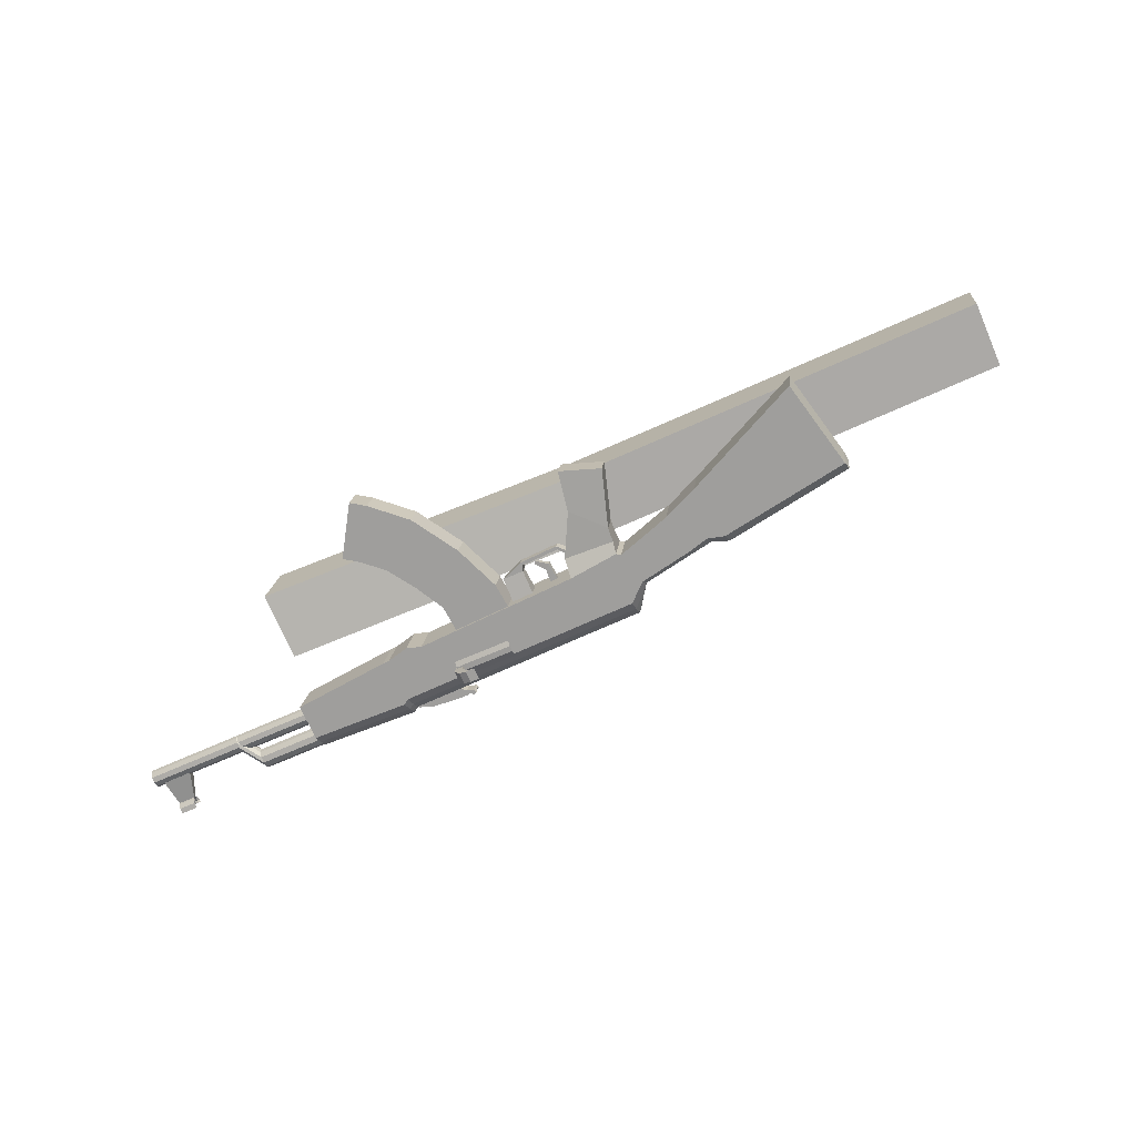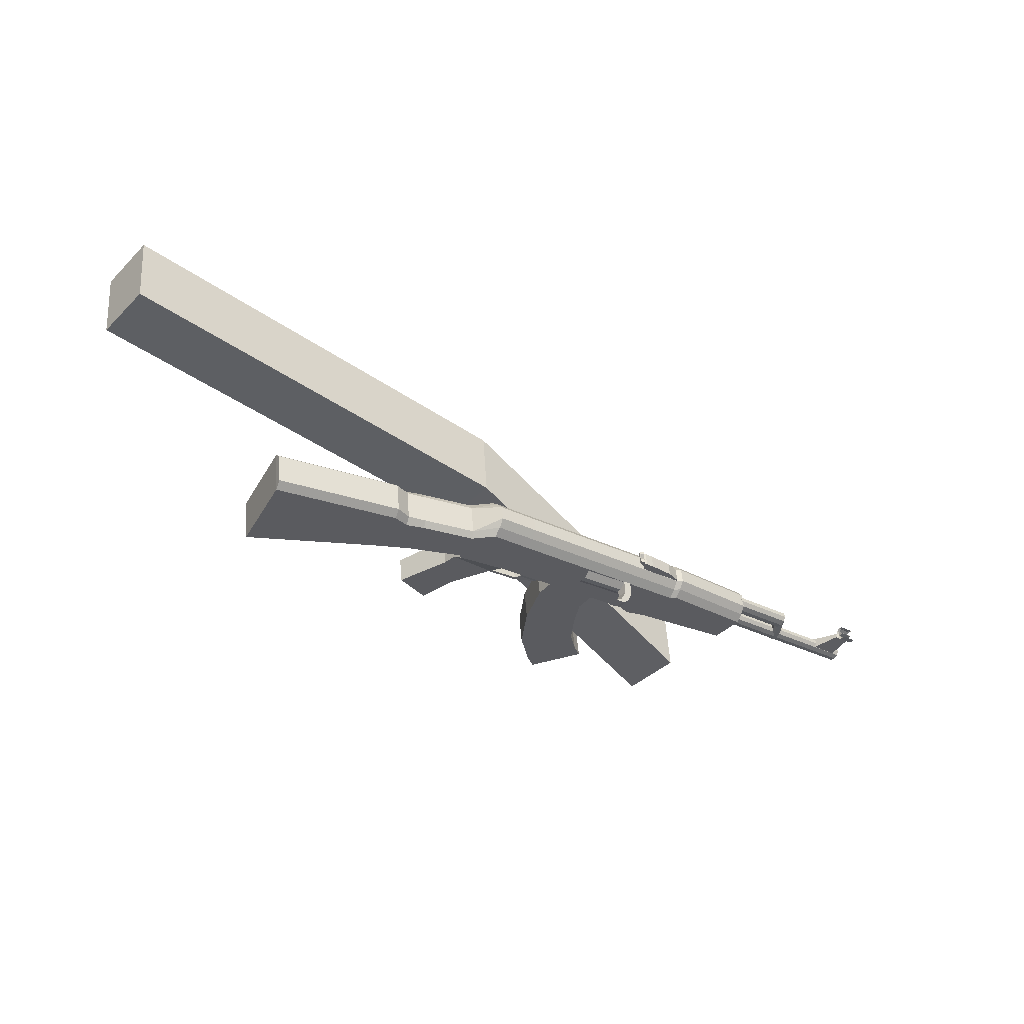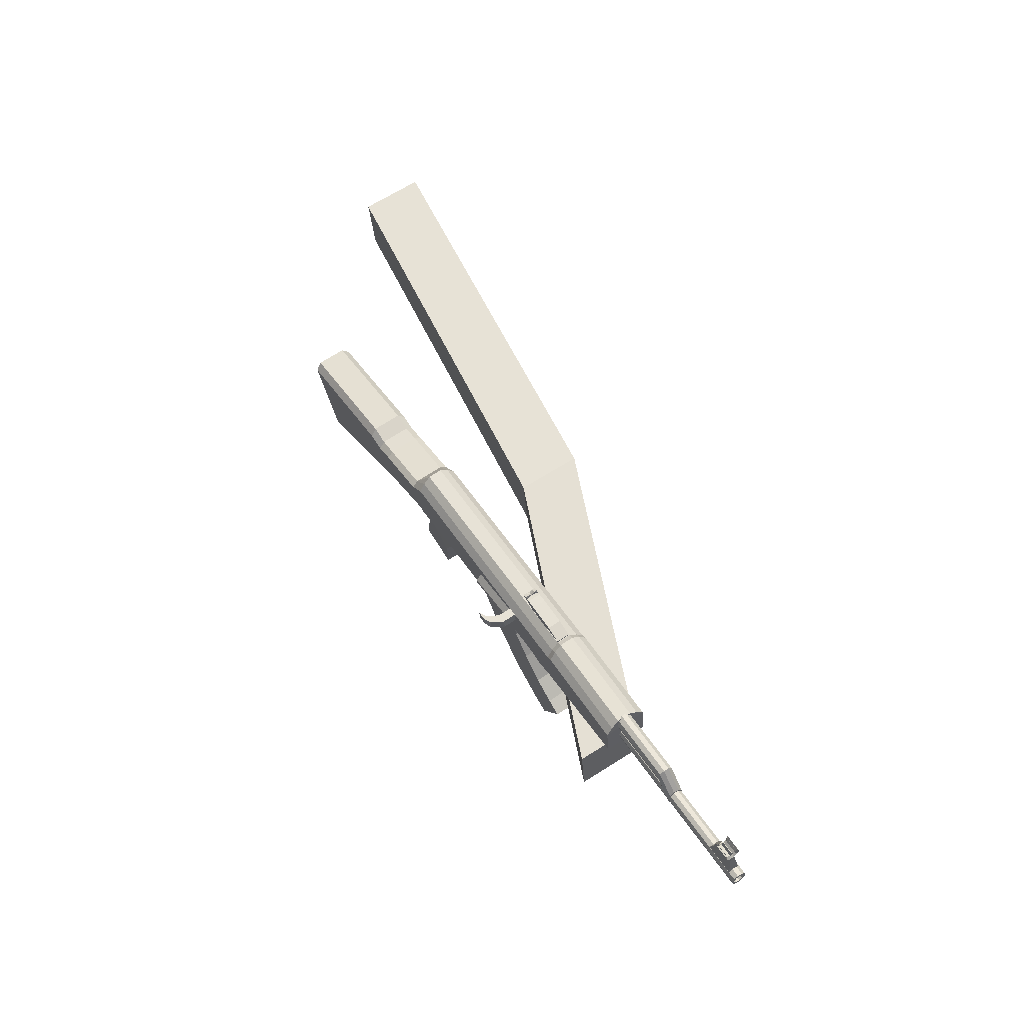
<metadata>
{"format":"obj","ext":"obj","renderer":"f3d","projection":"perspective","resolution":1024,"background":"white","views":[{"elev":-74.0,"azim":16.2,"up":"+Z"},{"elev":-39.2,"azim":133.2,"up":"+Z"},{"elev":67.0,"azim":-117.1,"up":"+Y"}]}
</metadata>
<code>
o Cube.001_Cube.006
v 0.4811 0.3409 0.1892
v 0.4961 0.3409 0.3517
v -0.2451 0.365 0.1356
v -0.2601 0.365 -0.02692
v 0.5014 0.5028 0.1874
v 0.5164 0.5028 0.3499
v -0.2248 0.5269 0.1337
v -0.2398 0.5269 -0.02879
v 1.593 0.3682 0.3845
v 1.578 0.3682 0.222
v 1.573 0.2063 0.3863
v 1.558 0.2063 0.2239
f 1 2 3 4
f 5 8 7 6
f 2 6 7 3
f 3 7 8 4
f 5 1 4 8
f 1 5 10 12
f 6 2 11 9
f 5 6 9 10
f 2 1 12 11
f 12 10 9 11
o Cube.007_Cube.005
v 0.3449 0.4791 -0.01407
v 0.3476 0.4791 0.009752
v 0.2965 0.4873 0.01571
v 0.2937 0.4873 -0.008111
v 0.3528 0.5372 -0.02554
v 0.358 0.5372 0.01908
v 0.3069 0.5454 0.02504
v 0.3017 0.5454 -0.01958
v 0.3451 0.4576 -0.0141
v 0.3479 0.4576 0.009722
v 0.3521 0.4647 0.009228
v 0.3494 0.4647 -0.0146
v 0.4384 0.448 -0.02497
v 0.4412 0.448 -0.001146
v 0.4412 0.4397 -0.001138
v 0.4384 0.4397 -0.02496
v 0.4703 0.4631 -0.03221
v 0.4739 0.4631 -0.001423
v 0.4682 0.4691 -0.000759
v 0.4646 0.4691 -0.03154
v 1.055 0.1978 -0.1371
v 1.067 0.1978 -0.03361
v 0.7995 0.3755 -0.00248
v 0.7874 0.3755 -0.106
v 1.131 0.4033 -0.1461
v 1.143 0.4033 -0.04254
v 0.8387 0.5026 -0.00705
v 0.8267 0.5026 -0.1106
v 0.8343 0.5206 -0.09542
v 0.8426 0.5206 -0.02354
v 1.147 0.4213 -0.05903
v 1.139 0.4213 -0.1309
v 0.7563 0.5276 -0.01349
v 0.748 0.5276 -0.08537
v 0.7416 0.5173 -0.1007
v 0.7536 0.5173 0.00286
v 0.7078 0.4251 -0.09673
v 0.7199 0.4251 0.006787
v 0.5946 0.4868 0.02138
v 0.5826 0.4868 -0.08214
v 0.6258 0.5625 0.01775
v 0.6137 0.5625 -0.08577
v 0.62 0.5723 -0.07047
v 0.6284 0.5723 0.001411
v 0.5887 0.6288 0.006029
v 0.5804 0.6288 -0.06585
v 0.575 0.6084 -0.08126
v 0.587 0.6084 0.02226
v 0.5715 0.4817 -0.08086
v 0.5836 0.4817 0.02266
v 0.465 0.5138 0.03647
v 0.453 0.5138 -0.06705
v 0.4817 0.6262 0.03453
v 0.4697 0.6262 -0.06899
v 0.4763 0.6464 -0.05373
v 0.4847 0.6464 0.01815
v 0.4947 0.2611 -0.05111
v 0.502 0.2611 0.01137
v 0.6024 0.2799 -0.000324
v 0.5951 0.2799 -0.06281
v -0.01133 0.7421 0.07592
v -0.0197 0.7421 0.004034
v -0.02631 0.722 -0.01123
v -0.01425 0.722 0.09229
v -0.04463 0.6086 -0.009096
v -0.03258 0.6086 0.09442
v -0.2667 0.6675 0.1217
v -0.2787 0.6675 0.01817
v -0.2542 0.7533 0.1202
v -0.2662 0.7533 0.01671
v -0.2599 0.7714 0.03201
v -0.2516 0.7714 0.1039
v -0.4194 0.809 0.07216
v -0.4221 0.7959 0.0666
v -0.4242 0.7813 0.06887
v -0.4248 0.7708 0.07811
v -0.4237 0.7685 0.0908
v -0.4213 0.7752 0.1021
v -0.4186 0.7884 0.1076
v -0.4165 0.803 0.1054
v -0.4159 0.8134 0.09613
v -0.417 0.8157 0.08345
v -0.25 0.7819 0.05244
v -0.2528 0.7687 0.04687
v -0.2549 0.7541 0.04914
v -0.2555 0.7437 0.05839
v -0.2544 0.7413 0.07107
v -0.252 0.7481 0.08236
v -0.2492 0.7612 0.08793
v -0.2471 0.7758 0.08565
v -0.2465 0.7863 0.07641
v -0.2476 0.7886 0.06372
v -0.251 0.765 0.0674
v -0.2539 0.7058 0.06774
v -0.2509 0.727 0.06444
v -0.2499 0.7249 0.07584
v -0.2504 0.7155 0.08415
v -0.2523 0.7024 0.08619
v -0.2548 0.6906 0.08118
v -0.2569 0.6846 0.07104
v -0.2579 0.6866 0.05964
v -0.2574 0.696 0.05133
v -0.2555 0.7091 0.04929
v -0.253 0.721 0.0543
v -0.7085 0.8004 0.1177
v -0.7075 0.7983 0.1291
v -0.708 0.7889 0.1374
v -0.7099 0.7758 0.1395
v -0.7124 0.764 0.1345
v -0.7145 0.7579 0.1243
v -0.7155 0.76 0.1129
v -0.715 0.7694 0.1046
v -0.7131 0.7825 0.1026
v -0.7106 0.7944 0.1076
v -0.7109 0.7896 0.1118
v -0.7094 0.7937 0.1188
v -0.7088 0.7923 0.1266
v -0.7091 0.7859 0.1323
v -0.7104 0.7768 0.1337
v -0.7121 0.7687 0.1303
v -0.7136 0.7646 0.1233
v -0.7143 0.766 0.1155
v -0.7139 0.7725 0.1098
v -0.7126 0.7815 0.1084
v -0.519 0.7632 0.09659
v -0.5205 0.7591 0.08962
v -0.5183 0.7618 0.1044
v -0.5187 0.7553 0.1101
v -0.52 0.7463 0.1115
v -0.5217 0.7382 0.1081
v -0.5232 0.734 0.1011
v -0.5238 0.7355 0.09329
v -0.5235 0.7419 0.08759
v -0.5222 0.7509 0.08619
v -0.4671 0.7412 0.09257
v -0.4638 0.7648 0.08889
v -0.4627 0.7625 0.1016
v -0.4632 0.752 0.1108
v -0.4653 0.7374 0.1131
v -0.4681 0.7242 0.1075
v -0.4705 0.7175 0.09624
v -0.4716 0.7198 0.08356
v -0.471 0.7303 0.07431
v -0.4689 0.7449 0.07204
v -0.4661 0.7581 0.07761
v -0.631 0.849 0.1067
v -0.6163 0.7773 0.09691
v -0.6907 0.7893 0.1056
v -0.6734 0.8558 0.1116
v -0.6299 0.849 0.1165
v -0.6133 0.7773 0.1226
v -0.6877 0.7893 0.1313
v -0.6723 0.8558 0.1214
v -0.6716 0.8793 0.09822
v -0.6735 0.8665 0.1002
v -0.674 0.8573 0.1083
v -0.673 0.8553 0.1194
v -0.6709 0.8612 0.1293
v -0.6687 0.8717 0.1342
v -0.6677 0.8792 0.1323
v -0.63 0.8726 0.09337
v -0.6318 0.8598 0.09536
v -0.6324 0.8507 0.1035
v -0.6314 0.8486 0.1146
v -0.6293 0.8545 0.1245
v -0.627 0.865 0.1294
v -0.6261 0.8725 0.1275
v -0.6318 0.871 0.1243
v -0.6323 0.8666 0.1257
v -0.634 0.8588 0.1219
v -0.6352 0.8543 0.1176
v -0.636 0.8559 0.1091
v -0.636 0.8629 0.09972
v -0.6346 0.8726 0.0982
v -0.6636 0.8761 0.128
v -0.6641 0.8717 0.1294
v -0.6658 0.8639 0.1256
v -0.667 0.8594 0.1213
v -0.6678 0.861 0.1128
v -0.6677 0.8679 0.1034
v -0.6663 0.8777 0.1019
v -0.6336 0.8673 0.1134
v -0.6654 0.8724 0.1171
v -0.6336 0.8689 0.1115
v -0.6654 0.874 0.1152
v -0.01415 0.7109 -0.01265
v -0.007547 0.7311 0.002618
v 0.000825 0.7311 0.0745
v -0.002097 0.7109 0.09087
v -0.02967 0.6059 -0.01084
v -0.01761 0.6059 0.09268
v 0.001996 0.7469 0.05542
v -0.002022 0.7469 0.02092
v -0.2504 0.7872 0.08482
v -0.2544 0.7872 0.05031
v -0.01418 0.7579 0.02233
v -0.01016 0.7579 0.05684
v 0.4858 0.6621 -0.000928
v 0.4818 0.6621 -0.03543
v 0.5859 0.6446 -0.04755
v 0.5899 0.6446 -0.01305
v 0.03907 0.7016 -0.01884
v 0.04567 0.7218 -0.00358
v 0.05405 0.7218 0.0683
v 0.05112 0.7016 0.08468
v 0.02169 0.5849 -0.01682
v 0.03375 0.5849 0.0867
v 0.05522 0.7375 0.04922
v 0.0512 0.7375 0.01472
v 0.07351 0.6956 -0.02286
v 0.08012 0.7157 -0.007592
v 0.08849 0.7157 0.06429
v 0.08557 0.6956 0.08066
v 0.05792 0.5901 -0.02104
v 0.06998 0.5901 0.08248
v 0.08966 0.7315 0.04521
v 0.08565 0.7315 0.01071
v 0.7849 0.4983 -0.1057
v 0.792 0.5127 -0.0905
v 0.8003 0.5127 -0.01861
v 0.797 0.4983 -0.002187
v 0.75 0.3988 -0.1016
v 0.7621 0.3988 0.001875
v 0.5701 0.4208 -0.06301
v 0.4905 0.3591 -0.05374
v 0.4985 0.3591 0.0149
v 0.5781 0.4208 0.005632
v 0.572 0.4555 -0.06403
v 0.4514 0.4681 -0.04999
v 0.4596 0.4681 0.02023
v 0.5801 0.4555 0.006191
v 0.03932 0.7558 0.01707
v 0.03517 0.7295 0.01755
v -0.002219 0.7355 0.0219
v 3.3e-05 0.7497 0.02164
v 0.04312 0.7558 0.04967
v 0.03896 0.7295 0.05015
v 0.001578 0.7355 0.05451
v 0.00383 0.7497 0.05424
v 0.1041 0.7191 0.04256
v 0.1091 0.7504 0.04198
v 0.1003 0.7191 0.009961
v 0.1053 0.7504 0.009383
v 0.127 0.747 0.006853
v 0.1271 0.7353 0.006846
v 0.1308 0.747 0.03945
v 0.1309 0.7353 0.03945
v 0.1481 0.7382 0.03744
v 0.1381 0.7442 0.0386
v 0.1443 0.7382 0.004835
v 0.1343 0.7442 0.006
v 0.1384 0.751 0.00553
v 0.1484 0.7451 0.004365
v 0.1422 0.751 0.03813
v 0.1522 0.7451 0.03697
v 0.1434 0.7481 0.004948
v 0.1472 0.7481 0.03755
v 0.1495 0.7402 0.02076
v 0.1392 0.7445 0.02195
v 0.1442 0.7416 0.02137
v 0.1459 0.7466 0.004657
v 0.1409 0.7495 0.005239
v 0.1497 0.7466 0.03726
v 0.1447 0.7495 0.03784
v 0.1493 0.7451 0.01252
v 0.1512 0.7451 0.02882
v 0.1412 0.751 0.02998
v 0.1393 0.751 0.01368
v 0.1462 0.7481 0.0294
v 0.1417 0.743 0.02166
v 0.1443 0.7481 0.0131
v 0.147 0.7417 0.02105
v 0.1437 0.7495 0.02969
v 0.1418 0.7495 0.01339
v 0.1487 0.7466 0.02911
v 0.1468 0.7466 0.01281
f 13 17 18 14
f 14 18 19 15
f 15 19 20 16
f 17 13 16 20
f 15 16 21 22
f 16 13 24 21
f 13 14 23 24
f 14 15 22 23
f 23 22 27 26
f 24 23 26 25
f 21 24 25 28
f 22 21 28 27
f 27 28 29 30
f 28 25 32 29
f 25 26 31 32
f 26 27 30 31
f 33 34 35 36
f 33 37 38 34
f 34 38 39 35
f 37 33 36 40
f 39 38 43 42
f 37 40 41 44
f 38 37 44 43
f 44 41 42 43
f 49 50 51 52
f 50 48 53 51
f 47 49 52 54
f 48 45 56 53
f 45 46 55 56
f 46 47 54 55
f 55 54 59 58
f 56 55 58 57
f 53 56 57 60
f 54 52 61 59
f 51 53 60 62
f 52 51 62 61
f 62 60 65 63
f 59 61 64 66
f 60 57 68 65
f 58 59 66 67
f 72 71 70 69
f 77 78 79 80
f 78 76 81 79
f 75 77 80 82
f 76 73 84 81
f 74 75 82 83
f 105 96 95
f 105 97 96
f 105 98 97
f 105 99 98
f 105 100 99
f 105 101 100
f 105 102 101
f 105 103 102
f 105 104 103
f 105 95 104
f 85 95 96 86
f 86 96 97 87
f 87 97 98 88
f 88 98 99 89
f 89 99 100 90
f 90 100 101 91
f 91 101 102 92
f 92 102 103 93
f 93 103 104 94
f 94 104 95 85
f 117 107 116 126
f 118 108 107 117
f 119 109 108 118
f 120 110 109 119
f 121 111 110 120
f 122 112 111 121
f 123 113 112 122
f 124 114 113 123
f 125 115 114 124
f 126 116 115 125
f 106 116 107
f 106 107 108
f 106 108 109
f 106 109 110
f 106 110 111
f 106 111 112
f 106 112 113
f 106 113 114
f 106 114 115
f 106 115 116
f 117 126 127 128
f 118 117 128 129
f 119 118 129 130
f 120 119 130 131
f 121 120 131 132
f 122 121 132 133
f 123 122 133 134
f 124 123 134 135
f 125 124 135 136
f 126 125 136 127
f 128 127 138 137
f 129 128 137 139
f 130 129 139 140
f 131 130 140 141
f 132 131 141 142
f 133 132 142 143
f 134 133 143 144
f 135 134 144 145
f 136 135 145 146
f 127 136 146 138
f 94 85 157 148
f 93 94 148 149
f 92 93 149 150
f 91 92 150 151
f 90 91 151 152
f 89 90 152 153
f 88 89 153 154
f 87 88 154 155
f 86 87 155 156
f 85 86 156 157
f 147 157 156
f 147 156 155
f 147 155 154
f 147 154 153
f 147 153 152
f 147 152 151
f 147 151 150
f 147 150 149
f 147 149 148
f 147 148 157
f 160 161 158 159
f 162 165 164 163
f 158 162 163 159
f 159 163 164 160
f 160 164 165 161
f 161 165 162 158
f 166 173 174 167
f 167 174 175 168
f 168 175 176 169
f 169 176 177 170
f 170 177 178 171
f 171 178 179 172
f 179 178 181 180
f 171 172 187 188
f 178 177 182 181
f 170 171 188 189
f 177 176 183 182
f 169 170 189 190
f 176 175 184 183
f 168 169 190 191
f 175 174 185 184
f 167 168 191 192
f 174 173 186 185
f 166 167 192 193
f 185 186 193 192
f 184 185 192 191
f 182 183 190 189
f 181 182 189 188
f 180 181 188 187
f 190 183 194 195
f 184 191 197 196
f 191 190 195 197
f 183 184 196 194
f 194 196 197 195
f 198 75 74 199
f 200 73 76 201
f 202 77 75 198
f 201 76 78 203
f 203 78 77 202
f 73 200 204 209
f 199 74 208 205
f 83 84 206 207
f 74 83 207 208
f 84 73 209 206
f 58 67 211 212
f 68 57 213 210
f 57 58 212 213
f 213 212 211 210
f 209 208 207 206
f 205 208 209 204
f 214 198 199 215
f 216 200 201 217
f 218 202 198 214
f 217 201 203 219
f 219 203 202 218
f 200 216 220 204
f 215 199 205 221
f 221 205 204 220
f 66 222 223 67
f 222 214 215 223
f 68 224 225 65
f 224 216 217 225
f 64 226 222 66
f 226 218 214 222
f 65 225 227 63
f 225 217 219 227
f 63 227 226 64
f 227 219 218 226
f 216 224 228 220
f 224 68 210 228
f 67 223 229 211
f 223 215 221 229
f 211 229 228 210
f 40 230 231 41
f 230 47 46 231
f 41 231 232 42
f 231 46 45 232
f 42 232 233 39
f 232 45 48 233
f 36 234 230 40
f 234 49 47 230
f 39 233 235 35
f 233 48 50 235
f 35 235 234 36
f 235 50 49 234
f 56 57 213
f 55 56 213 212
f 55 212 58
f 236 72 69 237
f 237 69 70 238
f 238 70 71 239
f 239 71 72 236
f 61 240 241 64
f 240 236 237 241
f 64 241 242 63
f 241 237 238 242
f 63 242 243 62
f 242 238 239 243
f 62 243 240 61
f 243 239 236 240
f 246 247 244 245
f 248 251 250 249
f 246 250 251 247
f 247 251 248 244
f 244 248 253 255
f 248 249 252 253
f 245 244 255 254
f 254 255 256 257
f 253 252 259 258
f 252 254 257 259
f 255 253 258 256
f 256 258 261 263
f 259 257 262 260
f 258 259 260 261
f 257 256 263 262
f 268 262 263
f 269 261 260
f 270 260 262
f 271 263 261
f 264 274 263
f 274 268 263
f 268 273 262
f 273 265 262
f 267 275 260
f 275 269 260
f 269 276 261
f 276 266 261
f 265 277 262
f 277 270 262
f 270 278 260
f 278 267 260
f 266 279 261
f 279 271 261
f 271 280 263
f 280 264 263
f 279 266 276 285
f 271 279 285 282
f 285 276 269 281
f 282 285 281 272
f 280 271 282 286
f 264 280 286 274
f 286 282 272 283
f 274 286 283 268
f 281 269 275 287
f 272 281 287 284
f 287 275 267 278
f 284 287 278 270
f 283 272 284 288
f 268 283 288 273
f 288 284 270 277
f 273 288 277 265
f 81 84 83 82
f 79 81 82 80
o Cylinder
v 0.264 0.6572 0.007654
v 0.2658 0.6613 0.01561
v 0.2665 0.6599 0.02457
v 0.2659 0.6536 0.03112
v 0.2641 0.6448 0.03276
v 0.2619 0.6369 0.02886
v 0.2601 0.6328 0.02091
v 0.2594 0.6342 0.01194
v 0.26 0.6405 0.00539
v 0.2618 0.6493 0.003752
v 0.1754 0.6769 0.01797
v 0.1772 0.6809 0.02592
v 0.178 0.6795 0.03488
v 0.1774 0.6732 0.04143
v 0.1756 0.6645 0.04307
v 0.1734 0.6565 0.03917
v 0.1716 0.6525 0.03122
v 0.1708 0.6539 0.02226
v 0.1715 0.6602 0.0157
v 0.1732 0.669 0.01406
v 0.263 0.647 0.01826
v 0.1744 0.6667 0.02857
f 309 289 290
f 310 300 299
f 309 290 291
f 310 301 300
f 309 291 292
f 310 302 301
f 309 292 293
f 310 303 302
f 309 293 294
f 310 304 303
f 309 294 295
f 310 305 304
f 309 295 296
f 310 306 305
f 309 296 297
f 310 307 306
f 309 297 298
f 310 308 307
f 298 289 309
f 310 299 308
f 289 299 300 290
f 290 300 301 291
f 291 301 302 292
f 292 302 303 293
f 293 303 304 294
f 294 304 305 295
f 295 305 306 296
f 296 306 307 297
f 297 307 308 298
f 299 289 298 308
o Plane
v 0.2744 0.6637 -0.05319
v 0.2666 0.6209 -0.06124
v 0.1269 0.6434 -0.04056
v 0.1347 0.6862 -0.0325
v 0.2701 0.647 -0.0668
v 0.1305 0.6695 -0.04611
v 0.268 0.6333 -0.06654
v 0.1283 0.6558 -0.04586
v 0.1432 0.6569 -0.06462
v 0.147 0.6569 -0.03195
v 0.1258 0.6602 -0.02948
v 0.122 0.6602 -0.06215
v 0.1475 0.684 -0.06512
v 0.1513 0.684 -0.03245
v 0.1301 0.6874 -0.02999
v 0.1263 0.6874 -0.06265
v 0.1412 0.6845 -0.09322
v 0.1623 0.6811 -0.09568
v 0.1369 0.6573 -0.09272
v 0.158 0.6539 -0.09518
v 0.1751 0.6511 -0.1051
v 0.1539 0.6544 -0.1027
v 0.1794 0.6783 -0.1056
v 0.1582 0.6816 -0.1032
f 315 311 314 316
f 316 318 317 315
f 318 313 312 317
f 319 320 321 322
f 323 326 325 324
f 319 323 324 320
f 320 324 325 321
f 321 325 326 322
f 322 326 327 329
f 323 319 330 328
f 326 323 328 327
f 319 322 329 330
f 330 329 332 331
f 327 328 333 334
f 328 330 331 333
f 329 327 334 332
f 333 331 332 334
o Cube.002_Cube.003
v 0.2752 0.488 -0.03795
v 0.2835 0.488 0.0335
v 0.1453 0.5102 0.0496
v 0.137 0.5102 -0.02185
v 0.08986 0.4487 -0.01636
v 0.09818 0.4487 0.05509
v 0.2224 0.3839 0.04061
v 0.2141 0.3839 -0.03084
v 0.1282 0.2842 -0.02083
v 0.1366 0.2842 0.05062
v 0.04205 0.3881 0.06163
v 0.03372 0.3881 -0.009815
v -0.02141 0.3529 -0.003391
v -0.01308 0.3529 0.06806
v 0.04564 0.225 0.06121
v 0.03732 0.225 -0.01023
v -0.000865 0.2073 -0.005785
v 0.007461 0.2073 0.06566
v -0.05127 0.3352 0.07251
v -0.05959 0.3352 0.001058
v 0.3115 0.6085 0.03023
v 0.1733 0.6307 0.04633
v 0.3032 0.6085 -0.04122
v 0.165 0.6307 -0.02511
f 337 338 339 340
f 338 335 342 339
f 335 336 341 342
f 336 337 340 341
f 341 340 345 344
f 342 341 344 343
f 339 342 343 346
f 340 339 346 345
f 345 346 347 348
f 346 343 350 347
f 343 344 349 350
f 344 345 348 349
f 349 348 353 352
f 350 349 352 351
f 347 350 351 354
f 348 347 354 353
f 351 352 353 354
f 337 336 355 356
f 336 335 357 355
f 335 338 358 357
f 338 337 356 358
o Cube_Cube.002
v 0.4152 0.5143 -0.004159
v 0.4171 0.5143 0.01266
v 0.4005 0.5169 0.0146
v 0.3986 0.5169 -0.002225
v 0.4178 0.531 -0.004468
v 0.4198 0.531 0.01236
v 0.4032 0.5337 0.01429
v 0.4012 0.5337 -0.002533
v 0.3975 0.4951 -0.0021
v 0.3995 0.4951 0.01472
v 0.4096 0.4816 0.01354
v 0.4076 0.4816 -0.003279
v 0.378 0.4687 0.004387
v 0.379 0.4687 0.0129
v 0.3765 0.4769 0.01318
v 0.3755 0.4769 0.004671
f 363 366 365 364
f 359 363 364 360
f 360 364 365 361
f 361 365 366 362
f 363 359 362 366
f 361 362 367 368
f 362 359 370 367
f 359 360 369 370
f 360 361 368 369
f 369 368 373 372
f 370 369 372 371
f 367 370 371 374
f 368 367 374 373
f 371 372 373 374

</code>
